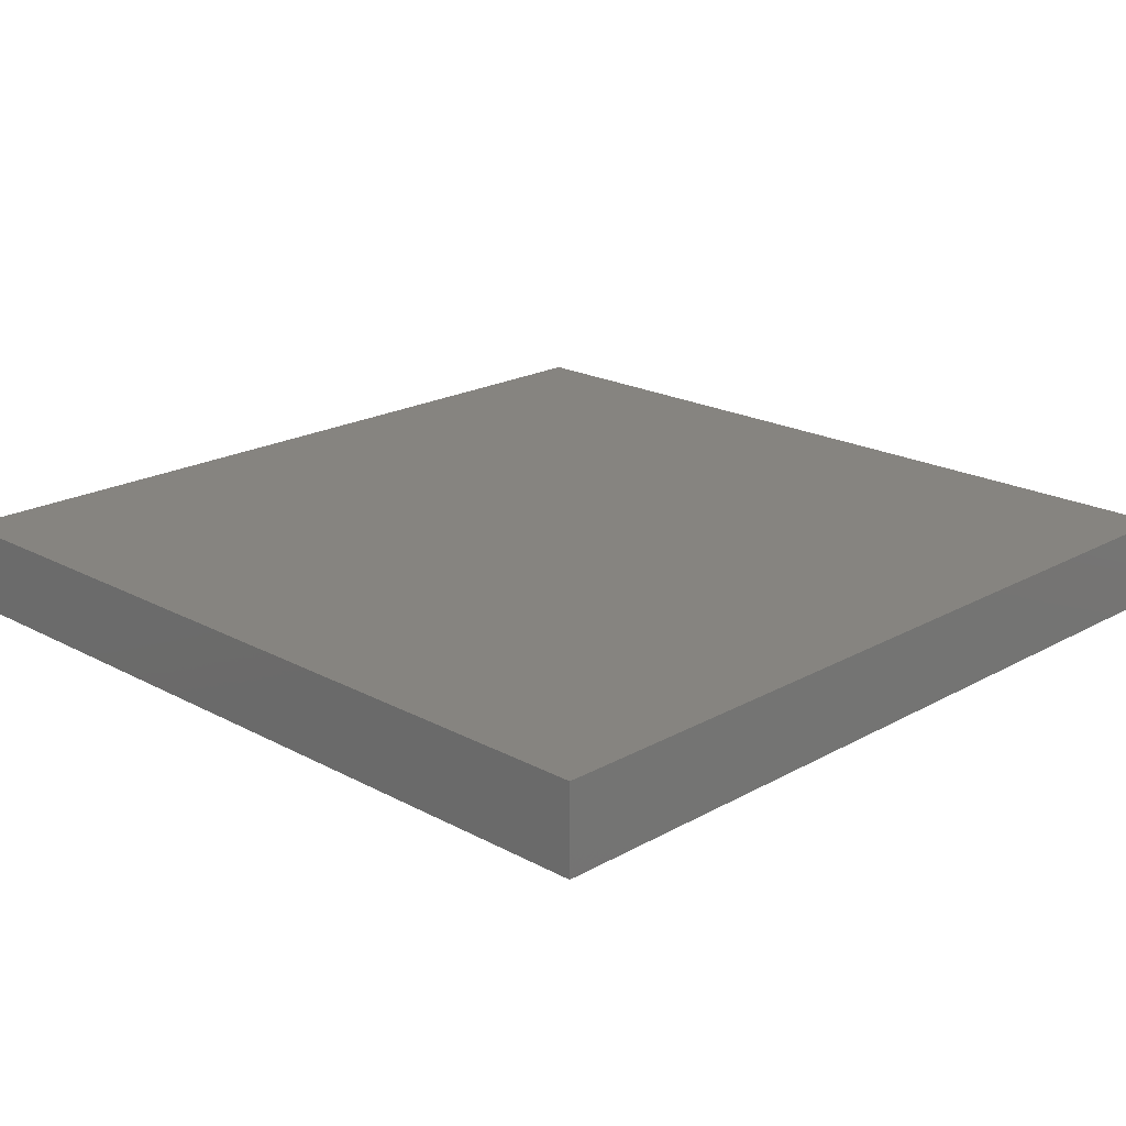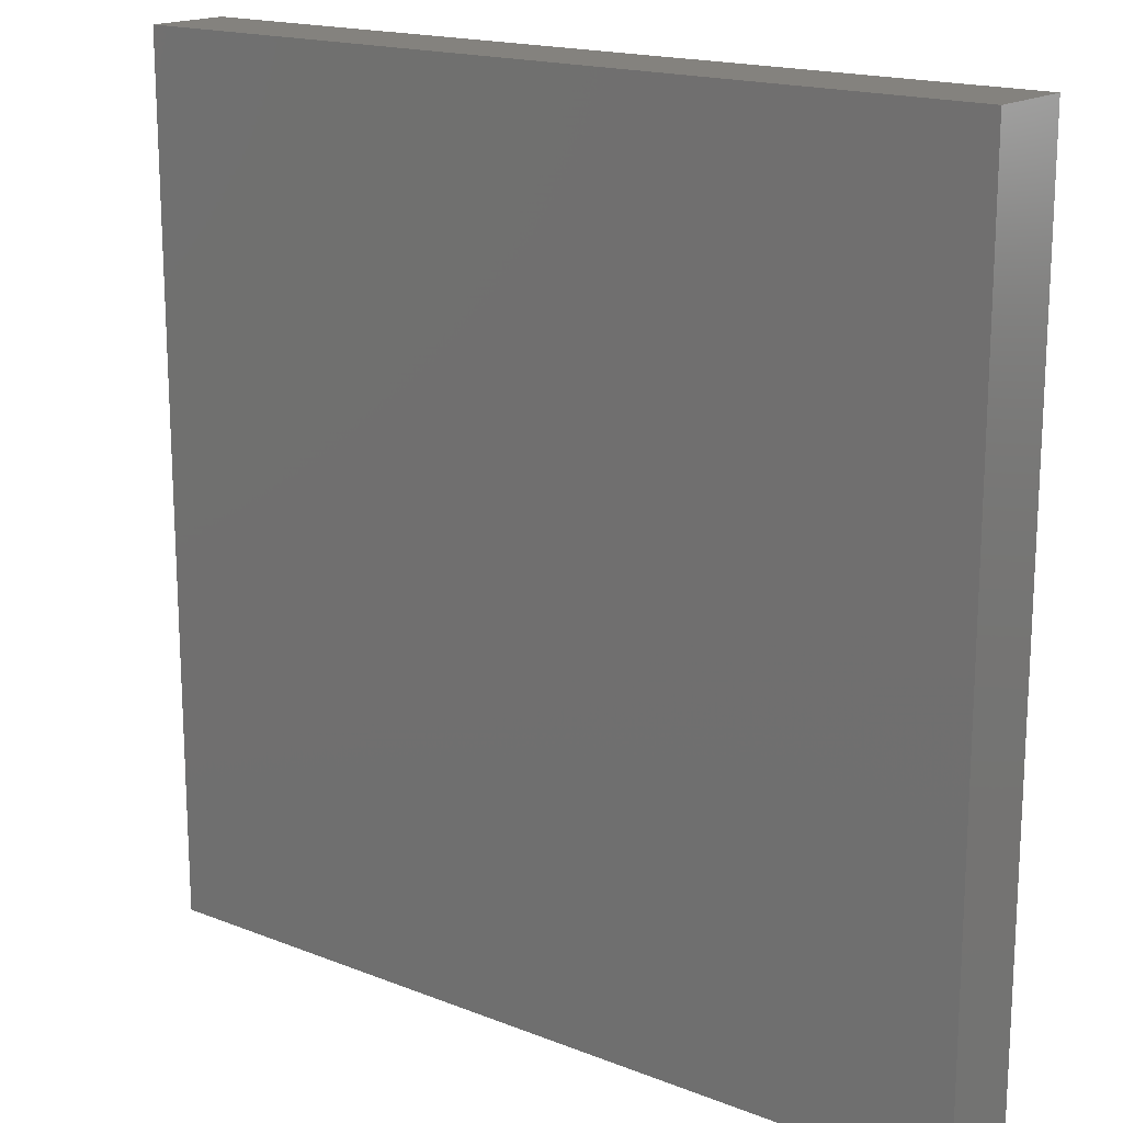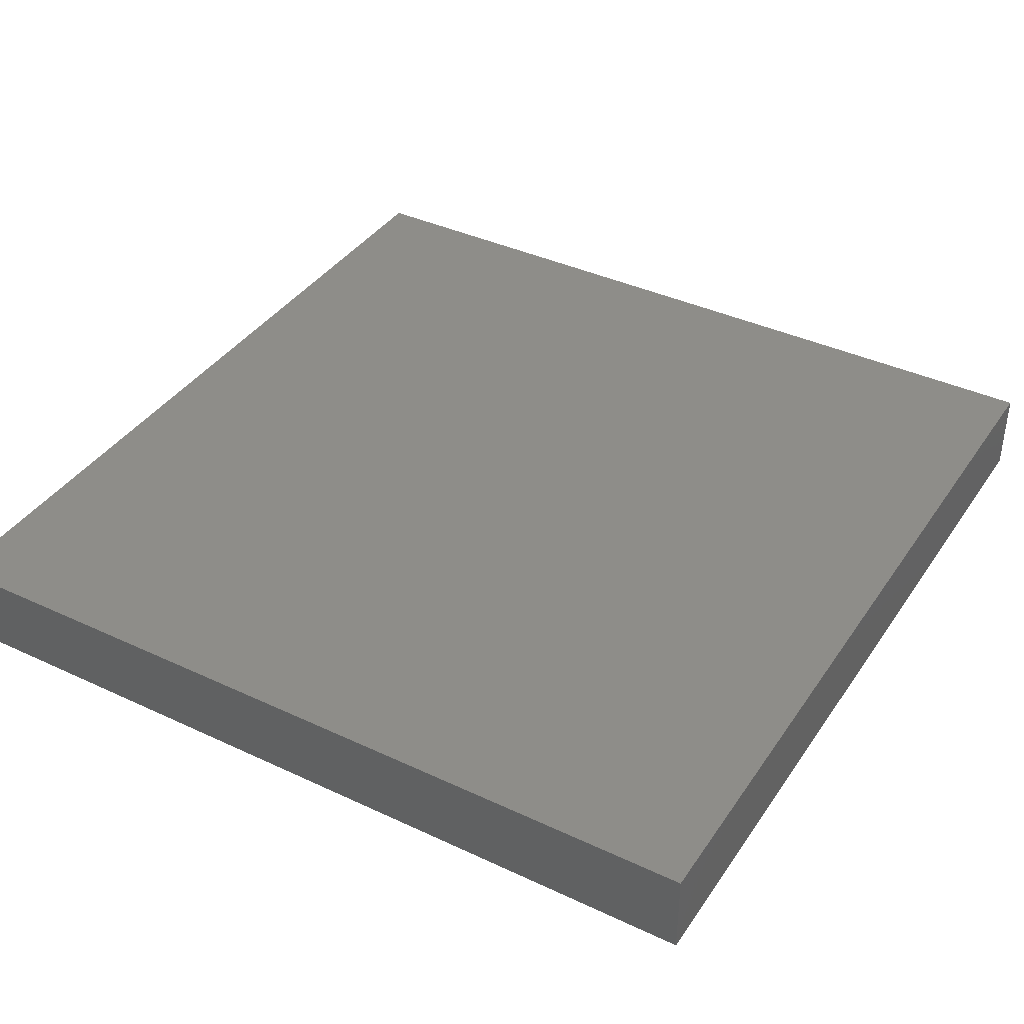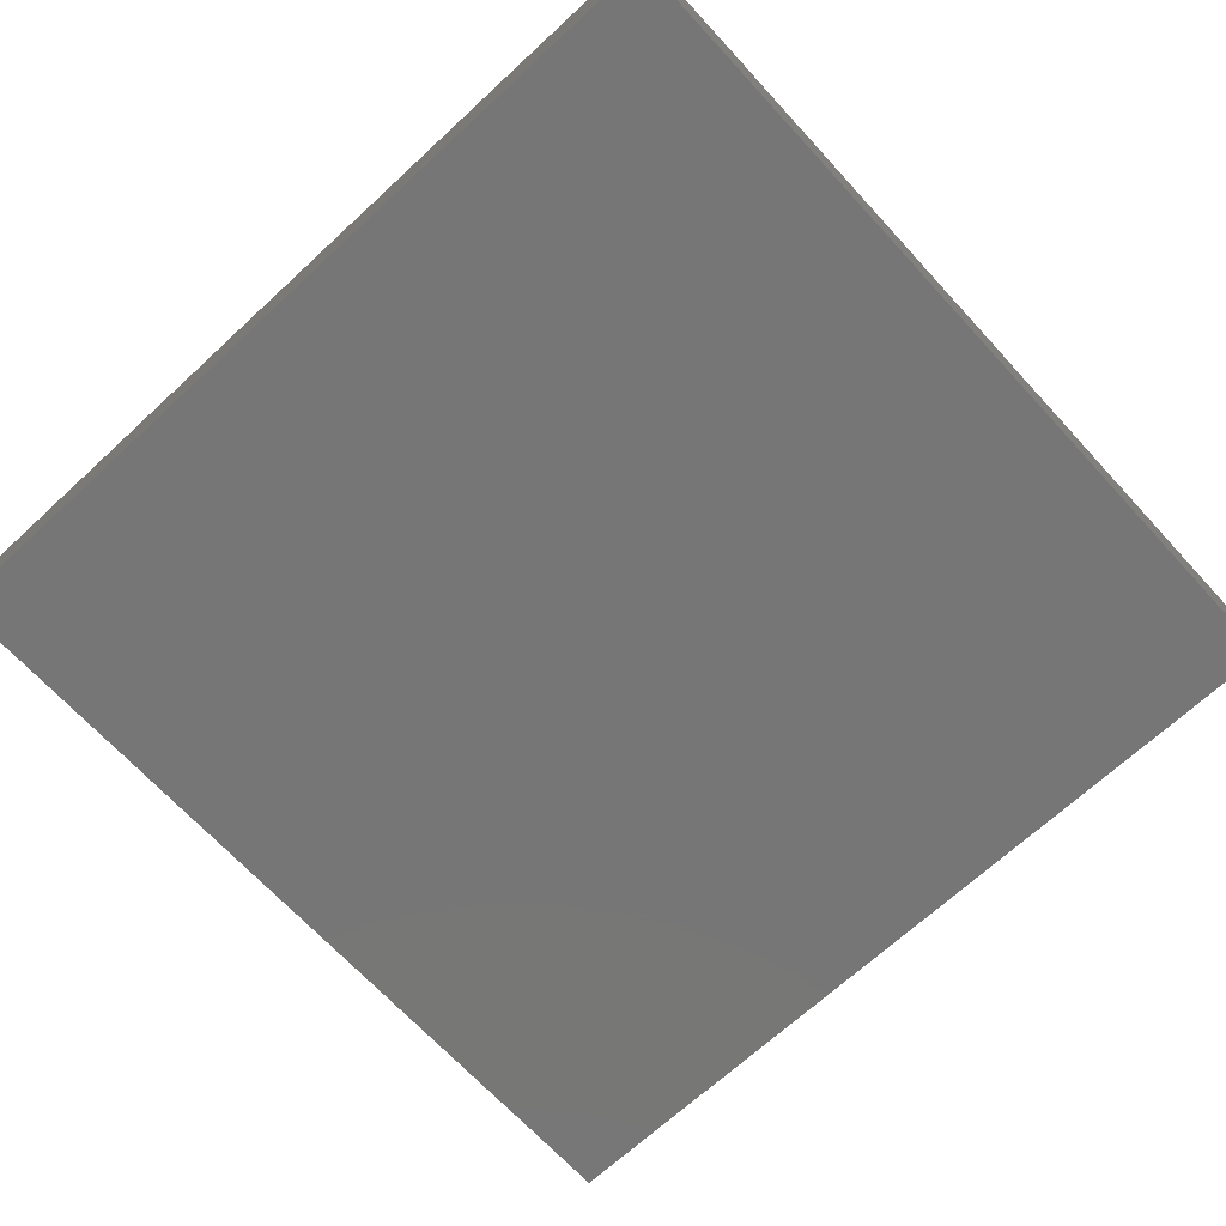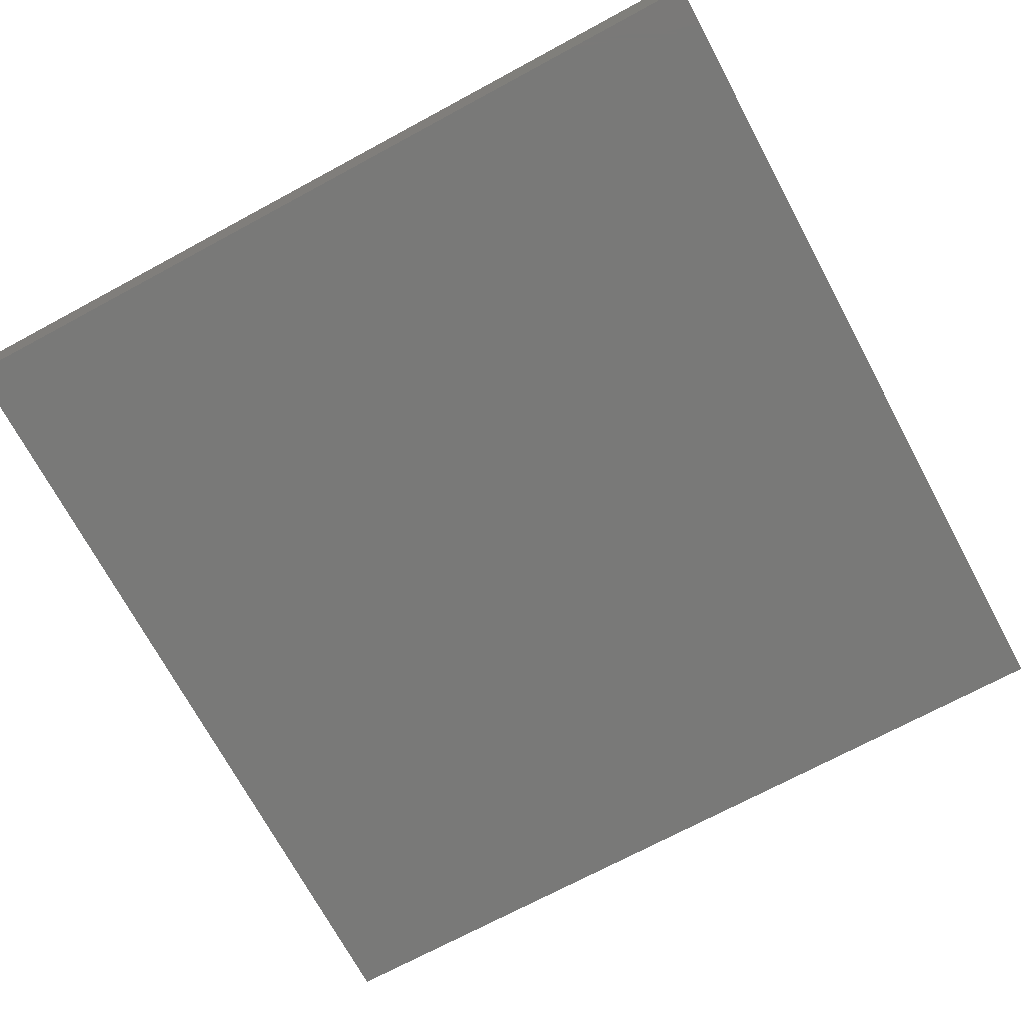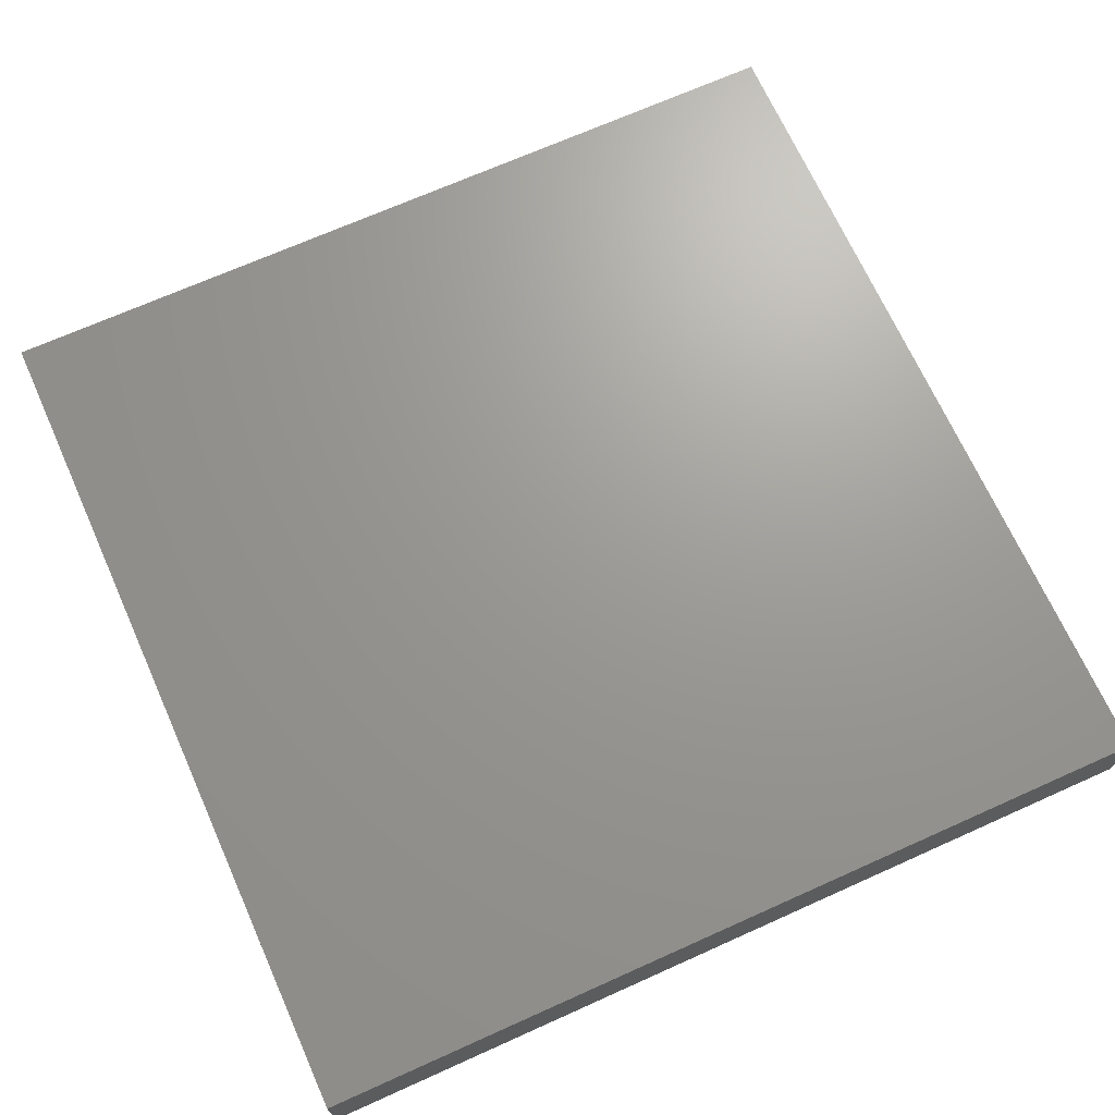
<metadata>
{"format":"stl","ext":"stl","renderer":"f3d","projection":"perspective","resolution":1024,"background":"white","views":[{"elev":20.2,"azim":134.5,"up":"+Z"},{"elev":17.1,"azim":-141.8,"up":"+Y"},{"elev":38.8,"azim":120.5,"up":"+Z"},{"elev":-68.9,"azim":-47.3,"up":"+Z"},{"elev":-71.7,"azim":118.3,"up":"+Z"},{"elev":69.4,"azim":-114.2,"up":"+Z"}]}
</metadata>
<code>
# stl→obj: 8 verts, 12 faces
v 0.03866 0.2921 0.005502
v 0.03866 -0.298 0.005502
v 0.03866 -0.298 0.06451
v 0.03866 0.2921 0.06451
v 0.6287 0.2921 0.06451
v 0.6287 0.2921 0.005502
v 0.6287 -0.298 0.005502
v 0.6287 -0.298 0.06451
f 1 2 3
f 1 3 4
f 1 4 5
f 1 5 6
f 1 6 7
f 1 7 2
f 8 5 4
f 8 4 3
f 8 3 2
f 8 2 7
f 8 7 6
f 8 6 5

</code>
